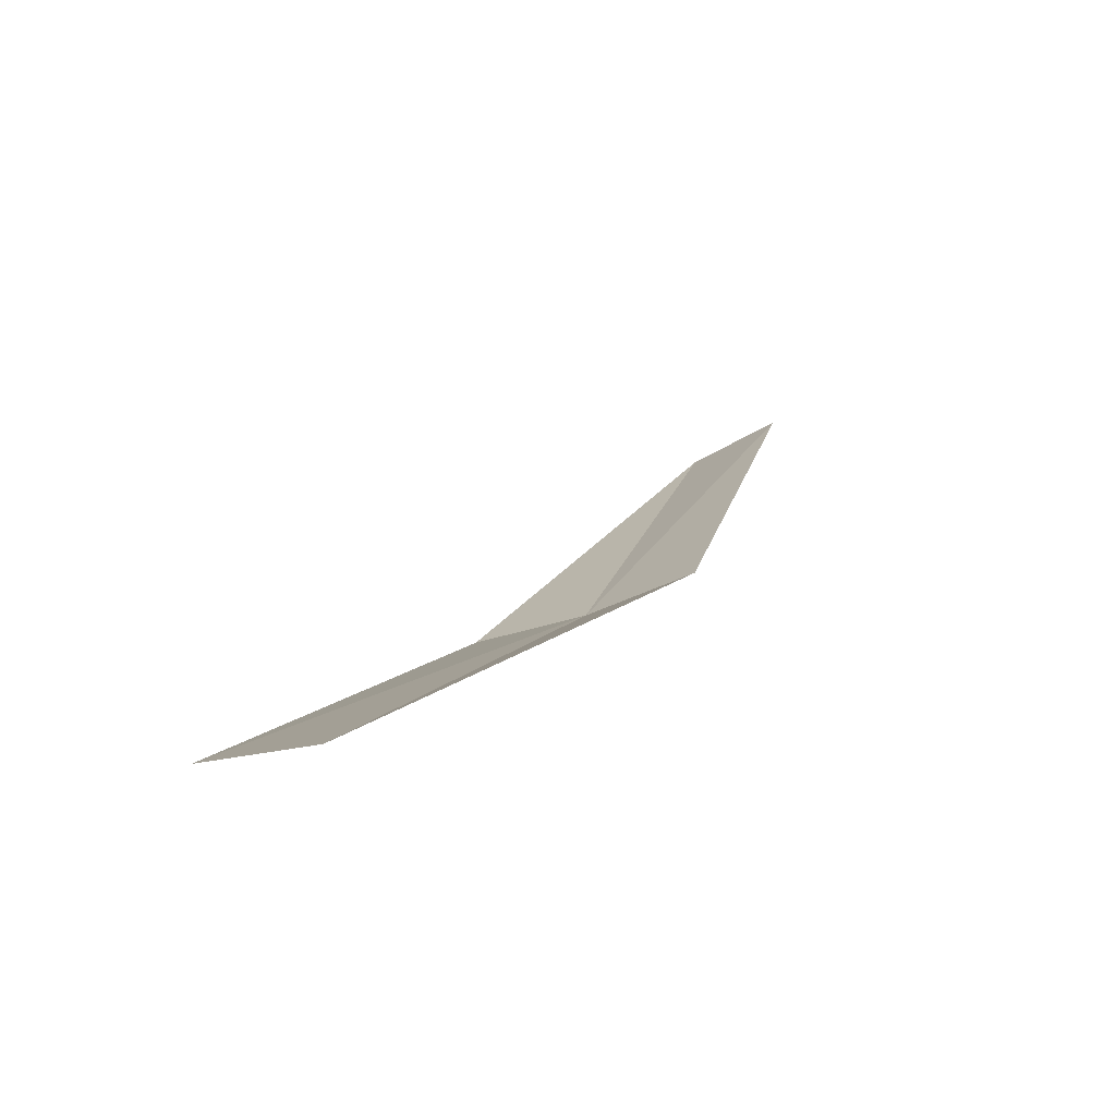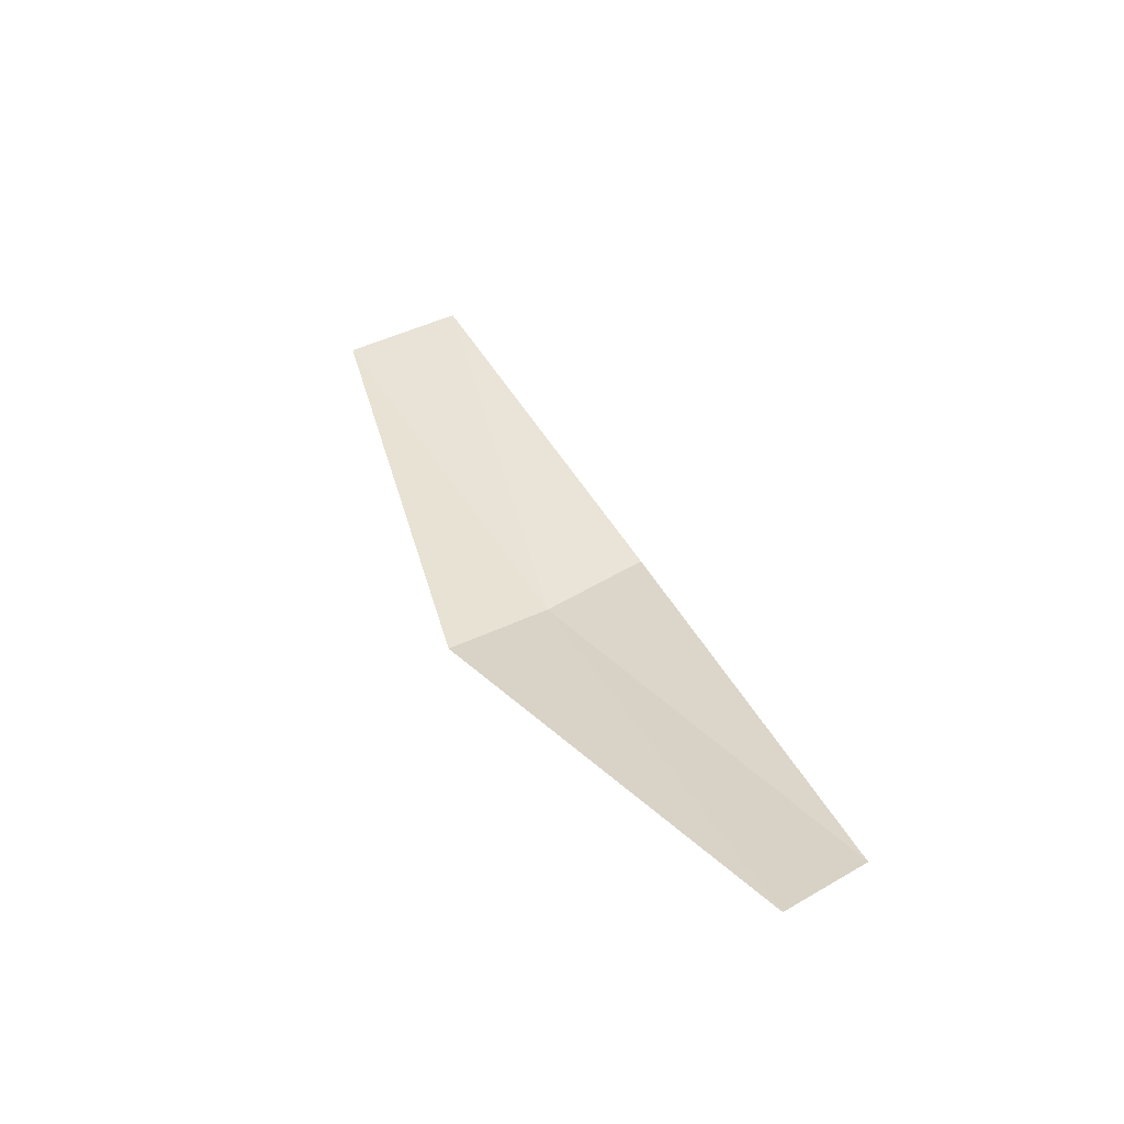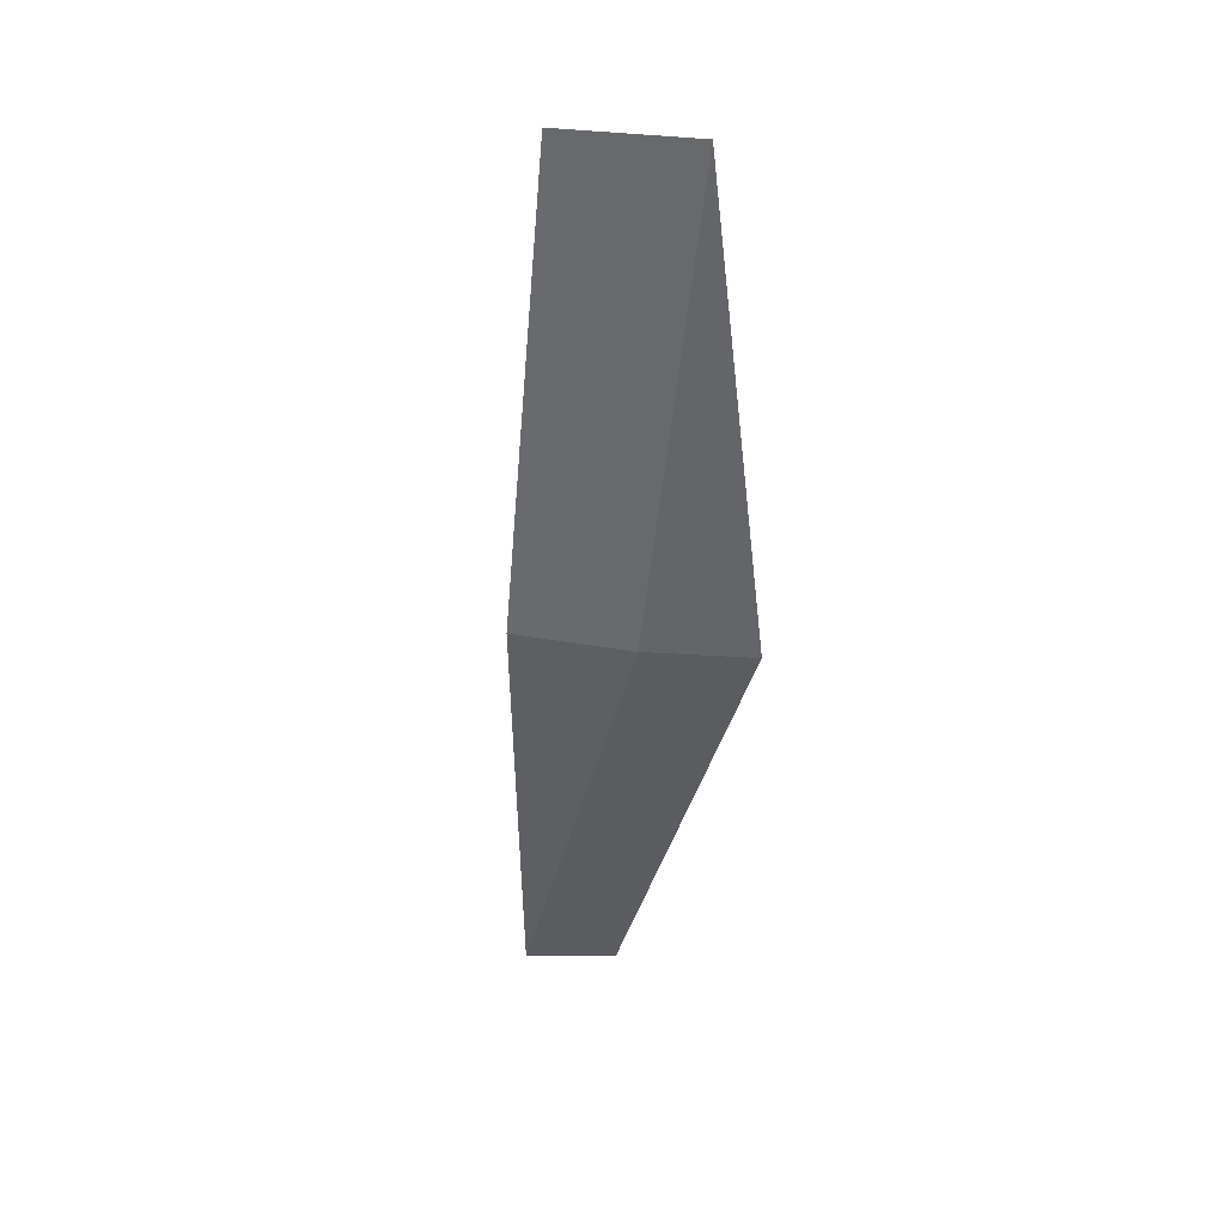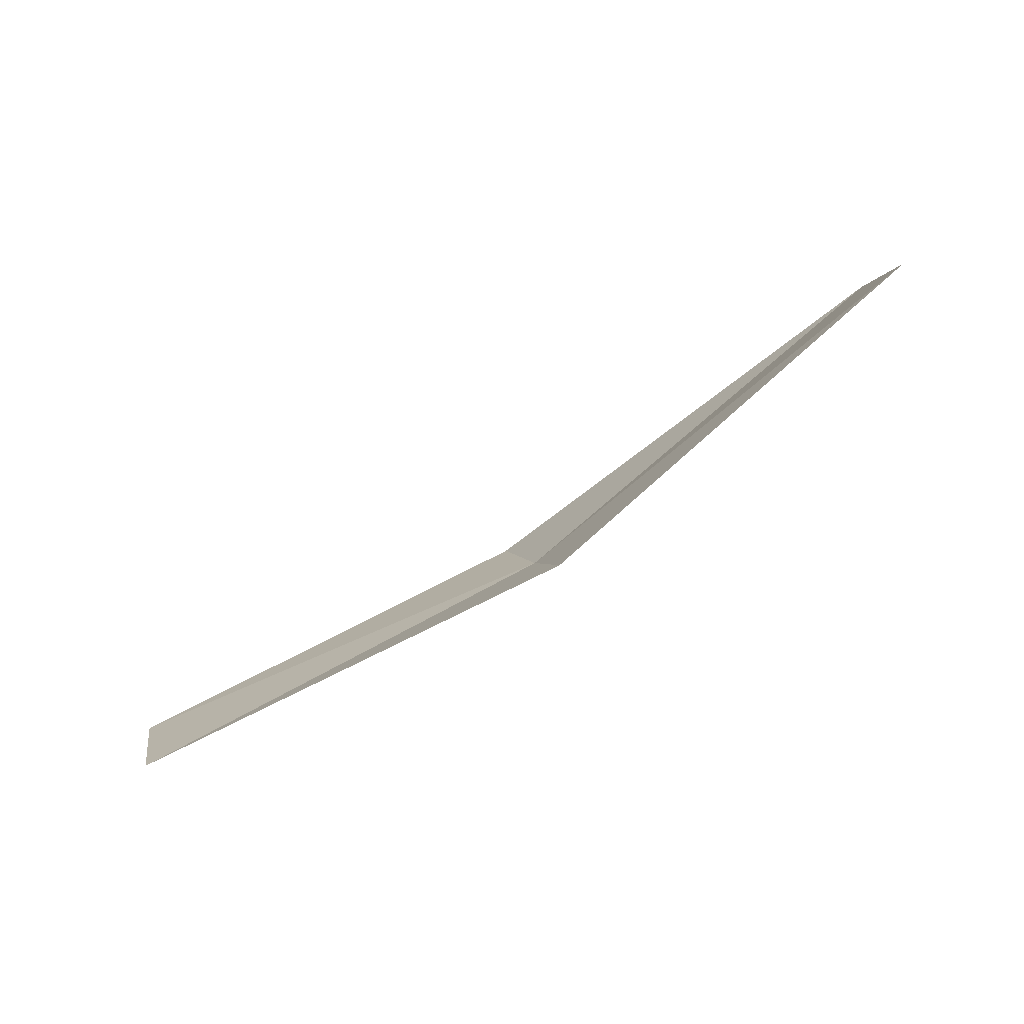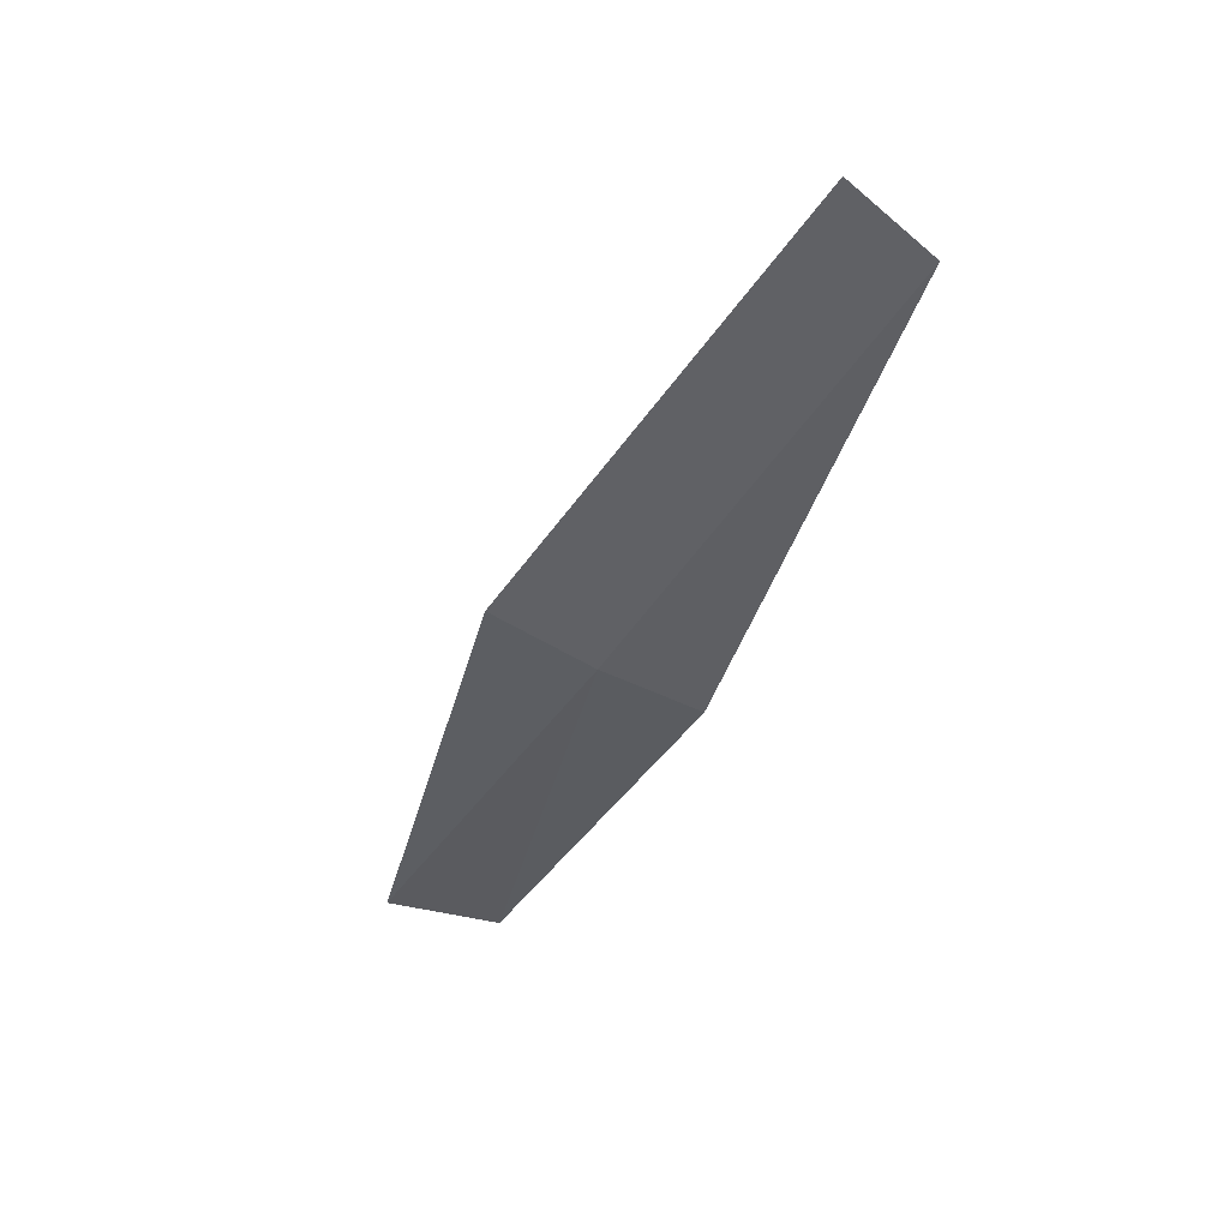
<metadata>
{"format":"obj","ext":"obj","renderer":"f3d","projection":"perspective","resolution":1024,"background":"white","views":[{"elev":-7.7,"azim":-51.8,"up":"+Z"},{"elev":61.6,"azim":72.8,"up":"+Z"},{"elev":-70.0,"azim":-84.7,"up":"+Z"},{"elev":-70.2,"azim":7.8,"up":"+Y"},{"elev":-15.6,"azim":73.6,"up":"+Z"}]}
</metadata>
<code>
v 2.831 -1.037 1.904
v 2.821 -1.037 1.901
v 2.83 -1.035 1.904
v 2.822 -1.039 1.901
v 2.832 -1.04 1.905
v 2.841 -1.036 1.91
v 2.84 -1.034 1.909
f 1 2 3
f 1 4 2
f 1 6 5
f 1 3 7
f 1 5 4
f 1 7 6

</code>
